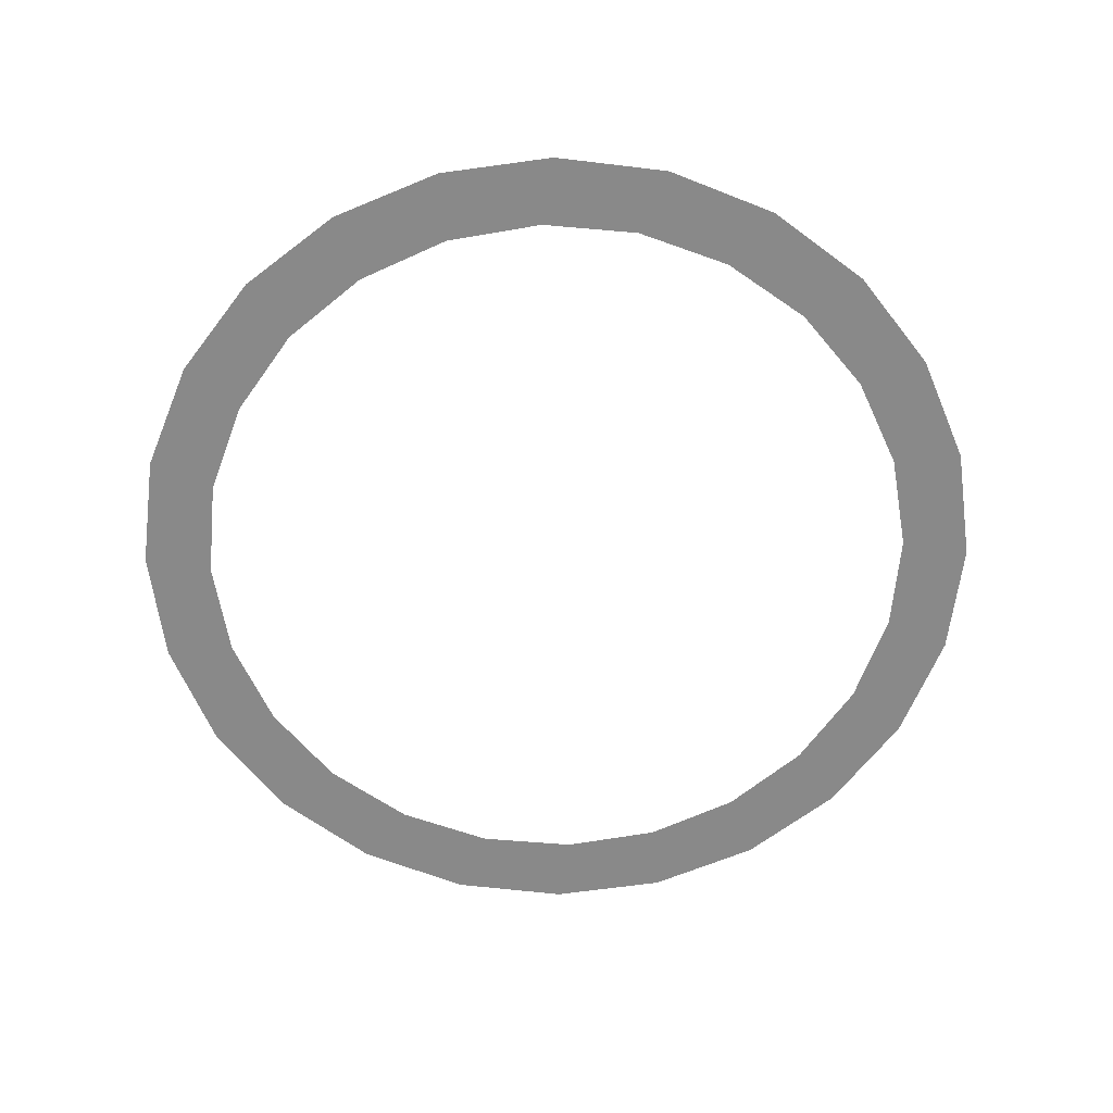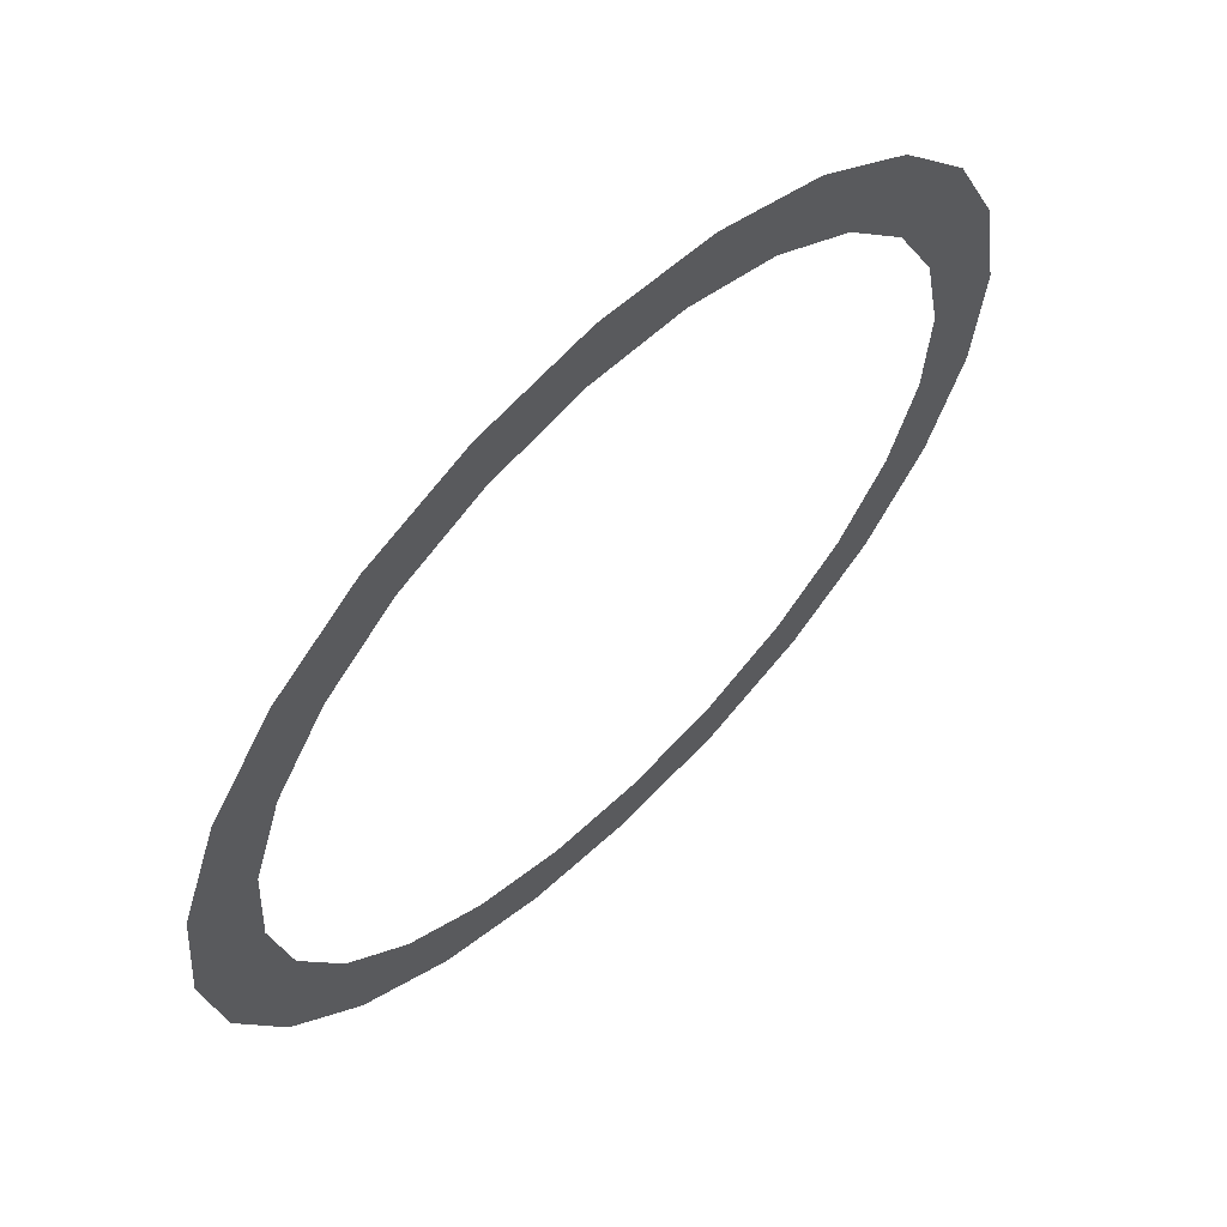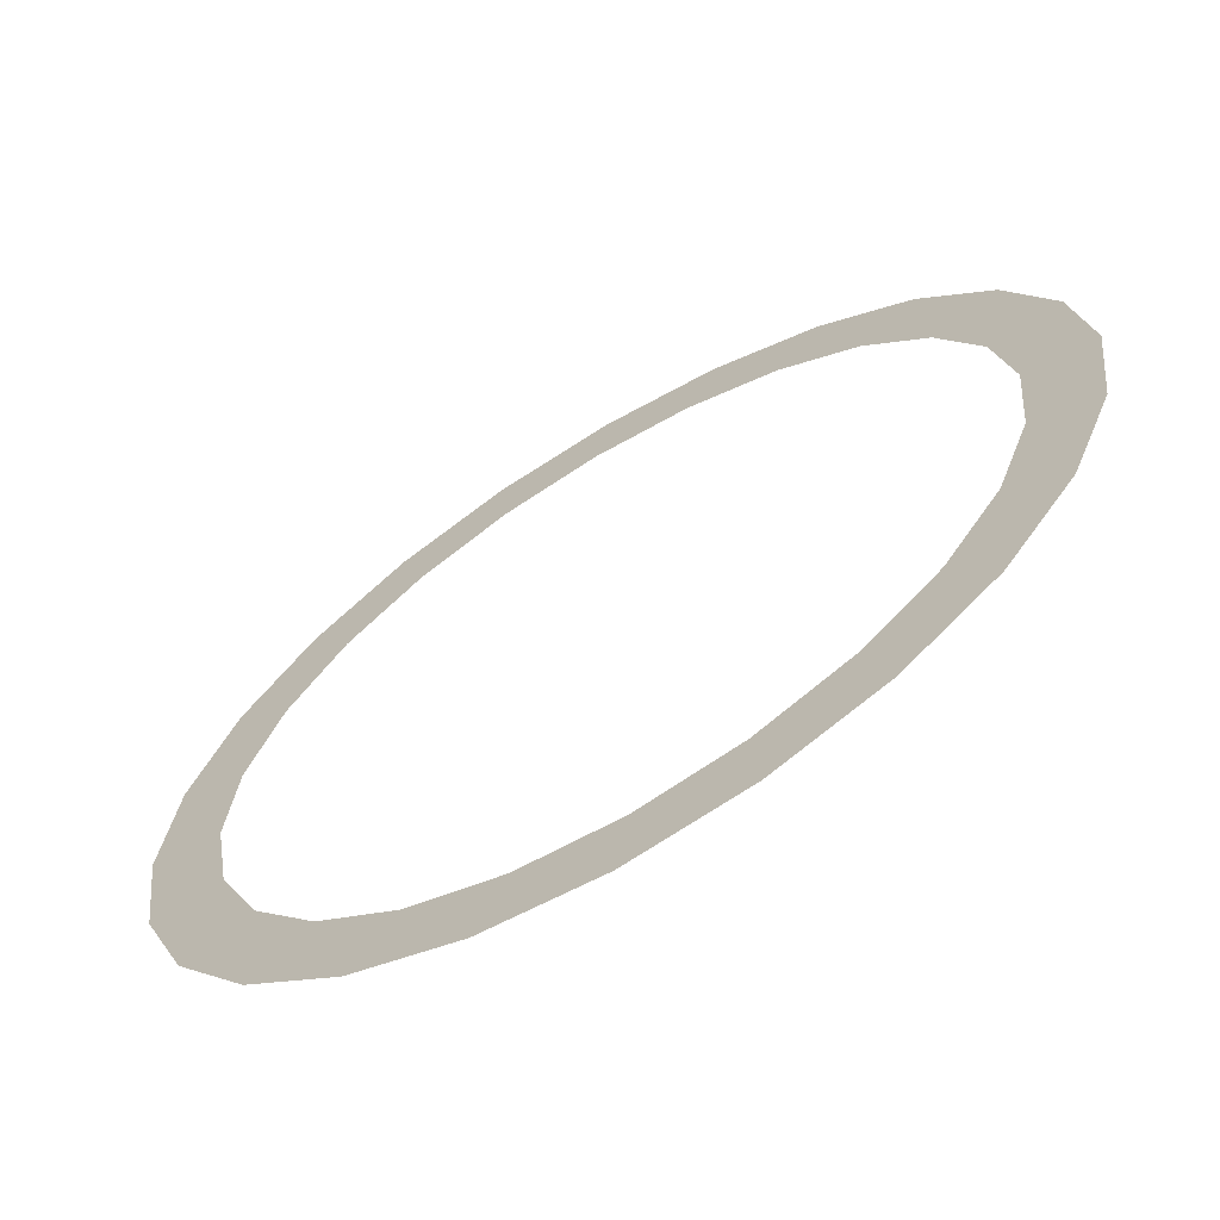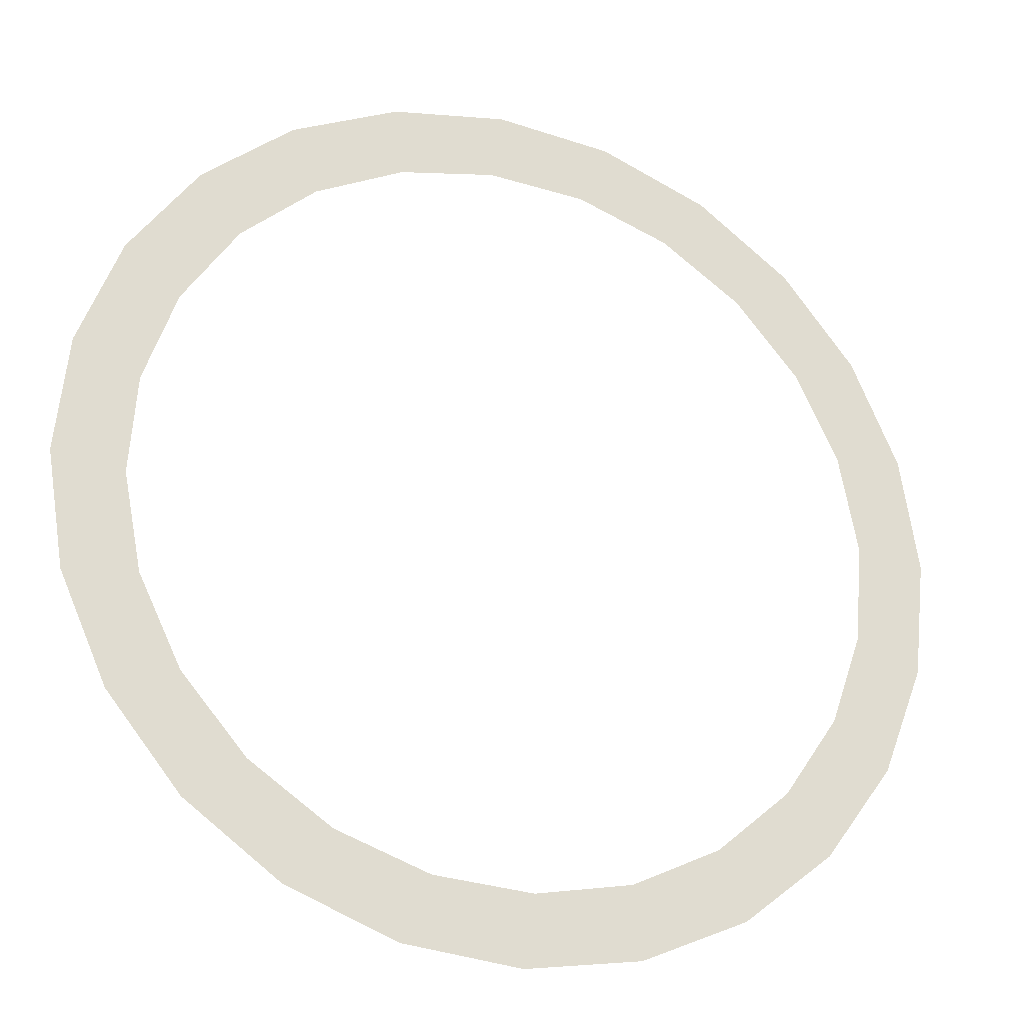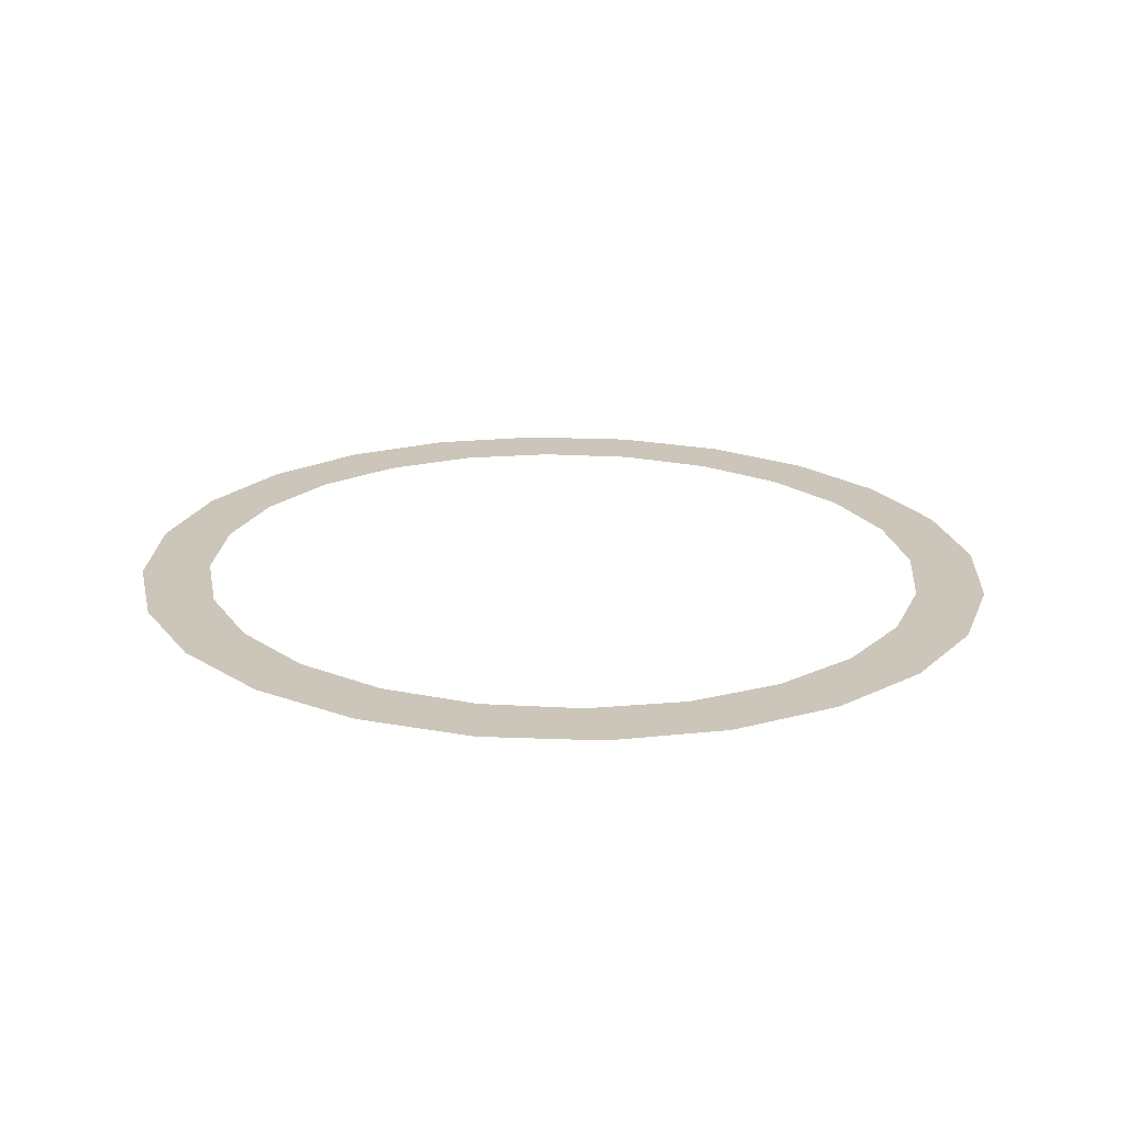
<metadata>
{"format":"obj","ext":"obj","renderer":"f3d","projection":"perspective","resolution":1024,"background":"white","views":[{"elev":-62.1,"azim":149.3,"up":"+Z"},{"elev":64.2,"azim":135.5,"up":"+Y"},{"elev":-65.5,"azim":-148.9,"up":"+Y"},{"elev":-23.9,"azim":159.1,"up":"+Y"},{"elev":21.6,"azim":-141.0,"up":"+Z"}]}
</metadata>
<code>
o mesh128/mesh128-geometry/material_1/component_0#mesh128-geometry
v -0.1792 -0.05034 0.09559
v -0.1701 -0.1309 0.09413
v -0.1671 0.02985 0.09711
v -0.1347 0.1042 0.09843
v -0.1671 0.02985 0.09711
v -0.1701 -0.1309 0.09413
v -0.1404 -0.2064 0.09274
v -0.1347 0.1042 0.09843
v -0.1701 -0.1309 0.09413
v -0.1304 -0.0426 0.09579
v -0.1347 0.1042 0.09843
v -0.1404 -0.2064 0.09274
v -0.1179 0.02472 0.09698
v -0.1347 0.1042 0.09843
v -0.1304 -0.0426 0.09579
v -0.1304 -0.0426 0.09579
v -0.1404 -0.2064 0.09274
v -0.1249 -0.1108 0.09453
v -0.08415 0.1676 0.09962
v -0.1347 0.1042 0.09843
v -0.1179 0.02472 0.09698
v -0.09222 -0.2717 0.09155
v -0.1249 -0.1108 0.09453
v -0.1404 -0.2064 0.09274
v -0.08855 0.0865 0.0981
v -0.08415 0.1676 0.09962
v -0.1179 0.02472 0.09698
v -0.102 -0.1753 0.09334
v -0.1249 -0.1108 0.09453
v -0.09222 -0.2717 0.09155
v -0.04412 0.1386 0.09909
v -0.08415 0.1676 0.09962
v -0.08855 0.0865 0.0981
v -0.06316 -0.2317 0.09228
v -0.102 -0.1753 0.09334
v -0.09222 -0.2717 0.09155
v -0.01887 0.2158 0.1005
v -0.08415 0.1676 0.09962
v -0.04412 0.1386 0.09909
v -0.02879 -0.3222 0.09063
v -0.06316 -0.2317 0.09228
v -0.09222 -0.2717 0.09155
v 0.01223 0.1774 0.09982
v -0.01887 0.2158 0.1005
v -0.04412 0.1386 0.09909
v -0.01107 -0.2761 0.09149
v -0.06316 -0.2317 0.09228
v -0.02879 -0.3222 0.09063
v 0.05662 0.2455 0.1011
v -0.01887 0.2158 0.1005
v 0.01223 0.1774 0.09982
v 0.04558 -0.3546 0.09004
v -0.01107 -0.2761 0.09149
v -0.02879 -0.3222 0.09063
v 0.07675 0.2003 0.1002
v 0.05662 0.2455 0.1011
v 0.01223 0.1774 0.09982
v 0.05074 -0.3055 0.09096
v -0.01107 -0.2761 0.09149
v 0.04558 -0.3546 0.09004
v 0.1258 -0.3667 0.08984
v 0.05074 -0.3055 0.09096
v 0.04558 -0.3546 0.09004
v 0.1372 0.2546 0.1013
v 0.05662 0.2455 0.1011
v 0.07675 0.2003 0.1002
v 0.2064 -0.3576 0.09004
v 0.1863 -0.3124 0.09083
v 0.1258 -0.3667 0.08984
v 0.118 -0.3179 0.0907
v 0.05074 -0.3055 0.09096
v 0.1258 -0.3667 0.08984
v 0.145 0.2058 0.1003
v 0.1372 0.2546 0.1013
v 0.07675 0.2003 0.1002
v 0.1863 -0.3124 0.09083
v 0.118 -0.3179 0.0907
v 0.1258 -0.3667 0.08984
v 0.2508 -0.2895 0.09129
v 0.1863 -0.3124 0.09083
v 0.2064 -0.3576 0.09004
v 0.2174 0.2425 0.101
v 0.1372 0.2546 0.1013
v 0.145 0.2058 0.1003
v 0.2819 -0.3279 0.09056
v 0.2508 -0.2895 0.09129
v 0.2064 -0.3576 0.09004
v 0.2123 0.1933 0.1001
v 0.2174 0.2425 0.101
v 0.145 0.2058 0.1003
v 0.3071 -0.2507 0.09195
v 0.2508 -0.2895 0.09129
v 0.2819 -0.3279 0.09056
v 0.2741 0.1639 0.09962
v 0.2174 0.2425 0.101
v 0.2123 0.1933 0.1001
v 0.2918 0.2101 0.1004
v 0.2174 0.2425 0.101
v 0.2741 0.1639 0.09962
v 0.3472 -0.2798 0.09142
v 0.3071 -0.2507 0.09195
v 0.2819 -0.3279 0.09056
v 0.3262 0.1196 0.09876
v 0.2918 0.2101 0.1004
v 0.2741 0.1639 0.09962
v 0.3515 -0.1986 0.09294
v 0.3071 -0.2507 0.09195
v 0.3472 -0.2798 0.09142
v 0.3552 0.1595 0.09949
v 0.2918 0.2101 0.1004
v 0.3262 0.1196 0.09876
v 0.3977 -0.2163 0.09261
v 0.3515 -0.1986 0.09294
v 0.3472 -0.2798 0.09142
v 0.365 0.0632 0.09777
v 0.3552 0.1595 0.09949
v 0.3262 0.1196 0.09876
v 0.4034 0.0943 0.0983
v 0.3552 0.1595 0.09949
v 0.365 0.0632 0.09777
v 0.381 -0.1368 0.09407
v 0.3515 -0.1986 0.09294
v 0.3977 -0.2163 0.09261
v 0.4331 0.01881 0.09691
v 0.4034 0.0943 0.0983
v 0.3977 -0.2163 0.09261
v 0.3879 -0.001289 0.09658
v 0.4034 0.0943 0.0983
v 0.365 0.0632 0.09777
v 0.3934 -0.06951 0.09532
v 0.381 -0.1368 0.09407
v 0.3977 -0.2163 0.09261
v 0.4034 0.0943 0.0983
v 0.3934 -0.06951 0.09532
v 0.3977 -0.2163 0.09261
v 0.4301 -0.142 0.094
v 0.4331 0.01881 0.09691
v 0.3977 -0.2163 0.09261
v 0.3934 -0.06951 0.09532
v 0.4034 0.0943 0.0983
v 0.3879 -0.001289 0.09658
v 0.4422 -0.06177 0.09545
v 0.4331 0.01881 0.09691
v 0.4301 -0.142 0.094
v -0.1671 0.02985 0.09711
v -0.1701 -0.1309 0.09413
v -0.1792 -0.05034 0.09559
v -0.1701 -0.1309 0.09413
v -0.1671 0.02985 0.09711
v -0.1347 0.1042 0.09843
v -0.1701 -0.1309 0.09413
v -0.1347 0.1042 0.09843
v -0.1404 -0.2064 0.09274
v -0.1404 -0.2064 0.09274
v -0.1347 0.1042 0.09843
v -0.1304 -0.0426 0.09579
v -0.1304 -0.0426 0.09579
v -0.1347 0.1042 0.09843
v -0.1179 0.02472 0.09698
v -0.1249 -0.1108 0.09453
v -0.1404 -0.2064 0.09274
v -0.1304 -0.0426 0.09579
v -0.1179 0.02472 0.09698
v -0.1347 0.1042 0.09843
v -0.08415 0.1676 0.09962
v -0.1404 -0.2064 0.09274
v -0.1249 -0.1108 0.09453
v -0.09222 -0.2717 0.09155
v -0.1179 0.02472 0.09698
v -0.08415 0.1676 0.09962
v -0.08855 0.0865 0.0981
v -0.09222 -0.2717 0.09155
v -0.1249 -0.1108 0.09453
v -0.102 -0.1753 0.09334
v -0.08855 0.0865 0.0981
v -0.08415 0.1676 0.09962
v -0.04412 0.1386 0.09909
v -0.09222 -0.2717 0.09155
v -0.102 -0.1753 0.09334
v -0.06316 -0.2317 0.09228
v -0.04412 0.1386 0.09909
v -0.08415 0.1676 0.09962
v -0.01887 0.2158 0.1005
v -0.09222 -0.2717 0.09155
v -0.06316 -0.2317 0.09228
v -0.02879 -0.3222 0.09063
v -0.04412 0.1386 0.09909
v -0.01887 0.2158 0.1005
v 0.01223 0.1774 0.09982
v -0.02879 -0.3222 0.09063
v -0.06316 -0.2317 0.09228
v -0.01107 -0.2761 0.09149
v 0.01223 0.1774 0.09982
v -0.01887 0.2158 0.1005
v 0.05662 0.2455 0.1011
v -0.02879 -0.3222 0.09063
v -0.01107 -0.2761 0.09149
v 0.04558 -0.3546 0.09004
v 0.01223 0.1774 0.09982
v 0.05662 0.2455 0.1011
v 0.07675 0.2003 0.1002
v 0.04558 -0.3546 0.09004
v -0.01107 -0.2761 0.09149
v 0.05074 -0.3055 0.09096
v 0.04558 -0.3546 0.09004
v 0.05074 -0.3055 0.09096
v 0.1258 -0.3667 0.08984
v 0.07675 0.2003 0.1002
v 0.05662 0.2455 0.1011
v 0.1372 0.2546 0.1013
v 0.1258 -0.3667 0.08984
v 0.1863 -0.3124 0.09083
v 0.2064 -0.3576 0.09004
v 0.1258 -0.3667 0.08984
v 0.05074 -0.3055 0.09096
v 0.118 -0.3179 0.0907
v 0.07675 0.2003 0.1002
v 0.1372 0.2546 0.1013
v 0.145 0.2058 0.1003
v 0.1258 -0.3667 0.08984
v 0.118 -0.3179 0.0907
v 0.1863 -0.3124 0.09083
v 0.2064 -0.3576 0.09004
v 0.1863 -0.3124 0.09083
v 0.2508 -0.2895 0.09129
v 0.145 0.2058 0.1003
v 0.1372 0.2546 0.1013
v 0.2174 0.2425 0.101
v 0.2064 -0.3576 0.09004
v 0.2508 -0.2895 0.09129
v 0.2819 -0.3279 0.09056
v 0.145 0.2058 0.1003
v 0.2174 0.2425 0.101
v 0.2123 0.1933 0.1001
v 0.2819 -0.3279 0.09056
v 0.2508 -0.2895 0.09129
v 0.3071 -0.2507 0.09195
v 0.2123 0.1933 0.1001
v 0.2174 0.2425 0.101
v 0.2741 0.1639 0.09962
v 0.2741 0.1639 0.09962
v 0.2174 0.2425 0.101
v 0.2918 0.2101 0.1004
v 0.2819 -0.3279 0.09056
v 0.3071 -0.2507 0.09195
v 0.3472 -0.2798 0.09142
v 0.2741 0.1639 0.09962
v 0.2918 0.2101 0.1004
v 0.3262 0.1196 0.09876
v 0.3472 -0.2798 0.09142
v 0.3071 -0.2507 0.09195
v 0.3515 -0.1986 0.09294
v 0.3262 0.1196 0.09876
v 0.2918 0.2101 0.1004
v 0.3552 0.1595 0.09949
v 0.3472 -0.2798 0.09142
v 0.3515 -0.1986 0.09294
v 0.3977 -0.2163 0.09261
v 0.3262 0.1196 0.09876
v 0.3552 0.1595 0.09949
v 0.365 0.0632 0.09777
v 0.365 0.0632 0.09777
v 0.3552 0.1595 0.09949
v 0.4034 0.0943 0.0983
v 0.3977 -0.2163 0.09261
v 0.3515 -0.1986 0.09294
v 0.381 -0.1368 0.09407
v 0.3977 -0.2163 0.09261
v 0.4034 0.0943 0.0983
v 0.4331 0.01881 0.09691
v 0.365 0.0632 0.09777
v 0.4034 0.0943 0.0983
v 0.3879 -0.001289 0.09658
v 0.3977 -0.2163 0.09261
v 0.381 -0.1368 0.09407
v 0.3934 -0.06951 0.09532
v 0.3977 -0.2163 0.09261
v 0.3934 -0.06951 0.09532
v 0.4034 0.0943 0.0983
v 0.3977 -0.2163 0.09261
v 0.4331 0.01881 0.09691
v 0.4301 -0.142 0.094
v 0.3879 -0.001289 0.09658
v 0.4034 0.0943 0.0983
v 0.3934 -0.06951 0.09532
v 0.4301 -0.142 0.094
v 0.4331 0.01881 0.09691
v 0.4422 -0.06177 0.09545
f 1 2 3
f 4 5 6
f 7 8 9
f 10 11 12
f 13 14 15
f 16 17 18
f 19 20 21
f 22 23 24
f 25 26 27
f 28 29 30
f 31 32 33
f 34 35 36
f 37 38 39
f 40 41 42
f 43 44 45
f 46 47 48
f 49 50 51
f 52 53 54
f 55 56 57
f 58 59 60
f 61 62 63
f 64 65 66
f 67 68 69
f 70 71 72
f 73 74 75
f 76 77 78
f 79 80 81
f 82 83 84
f 85 86 87
f 88 89 90
f 91 92 93
f 94 95 96
f 97 98 99
f 100 101 102
f 103 104 105
f 106 107 108
f 109 110 111
f 112 113 114
f 115 116 117
f 118 119 120
f 121 122 123
f 124 125 126
f 127 128 129
f 130 131 132
f 133 134 135
f 136 137 138
f 139 140 141
f 142 143 144
f 145 146 147
f 148 149 150
f 151 152 153
f 154 155 156
f 157 158 159
f 160 161 162
f 163 164 165
f 166 167 168
f 169 170 171
f 172 173 174
f 175 176 177
f 178 179 180
f 181 182 183
f 184 185 186
f 187 188 189
f 190 191 192
f 193 194 195
f 196 197 198
f 199 200 201
f 202 203 204
f 205 206 207
f 208 209 210
f 211 212 213
f 214 215 216
f 217 218 219
f 220 221 222
f 223 224 225
f 226 227 228
f 229 230 231
f 232 233 234
f 235 236 237
f 238 239 240
f 241 242 243
f 244 245 246
f 247 248 249
f 250 251 252
f 253 254 255
f 256 257 258
f 259 260 261
f 262 263 264
f 265 266 267
f 268 269 270
f 271 272 273
f 274 275 276
f 277 278 279
f 280 281 282
f 283 284 285
f 286 287 288

</code>
